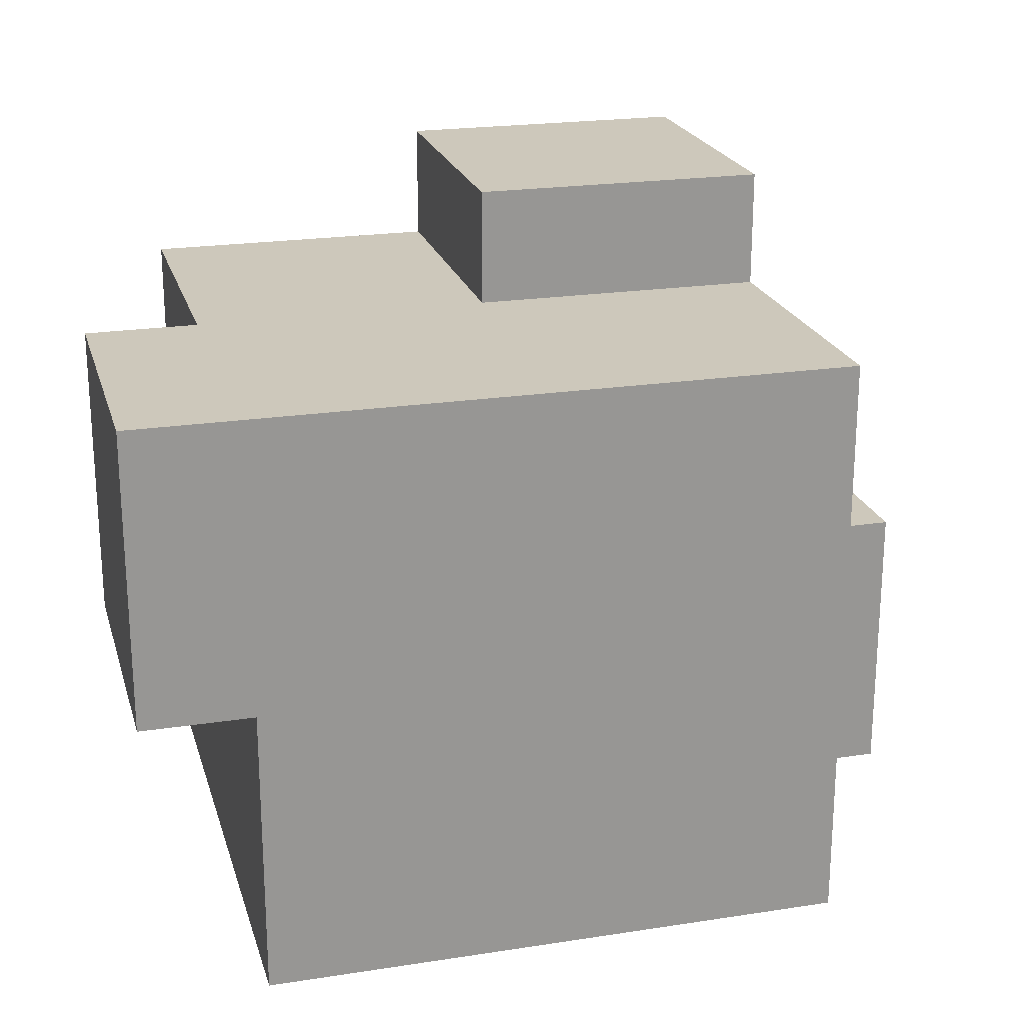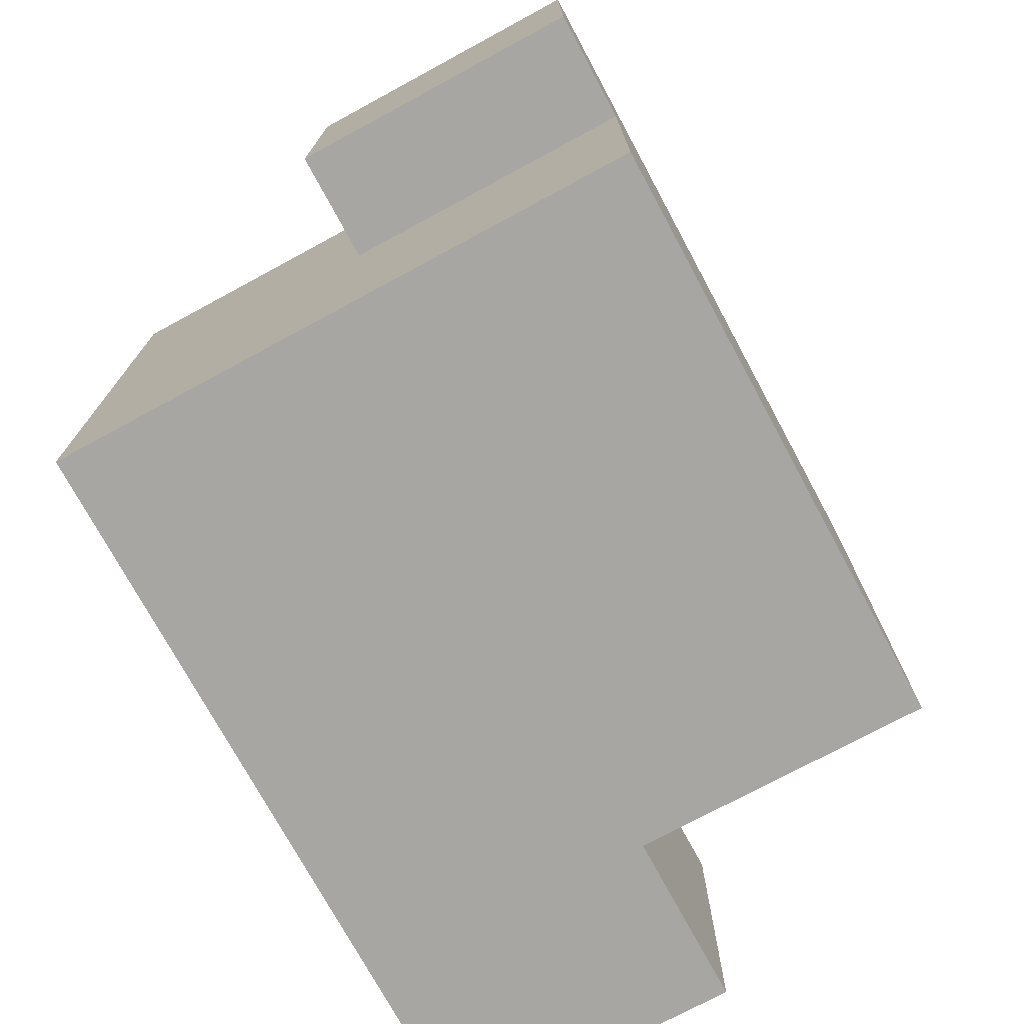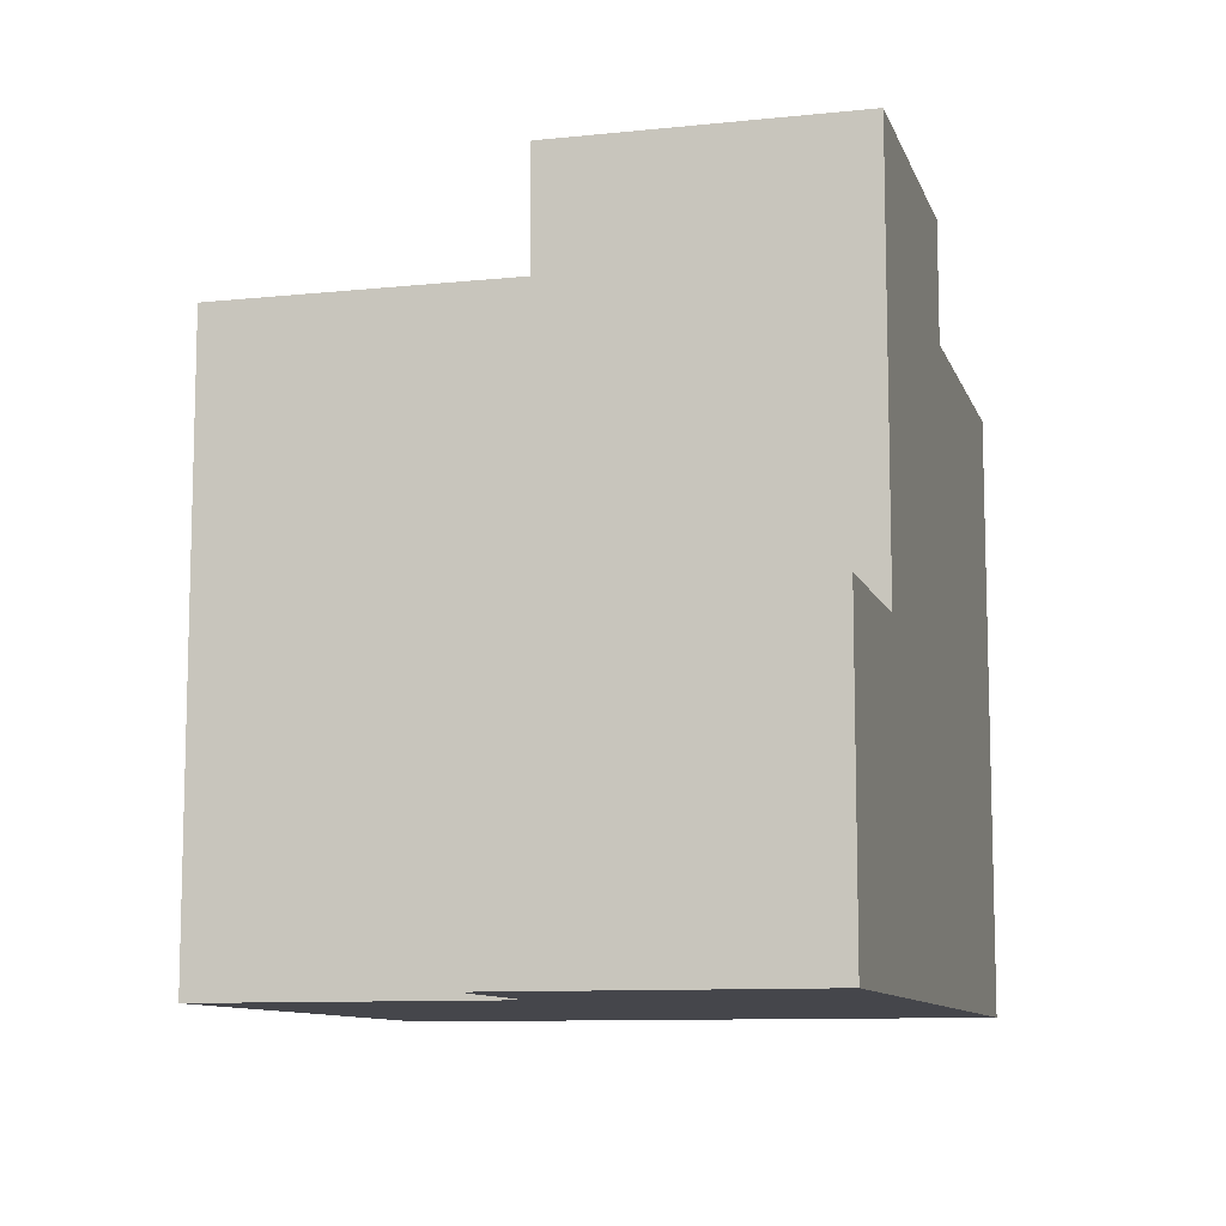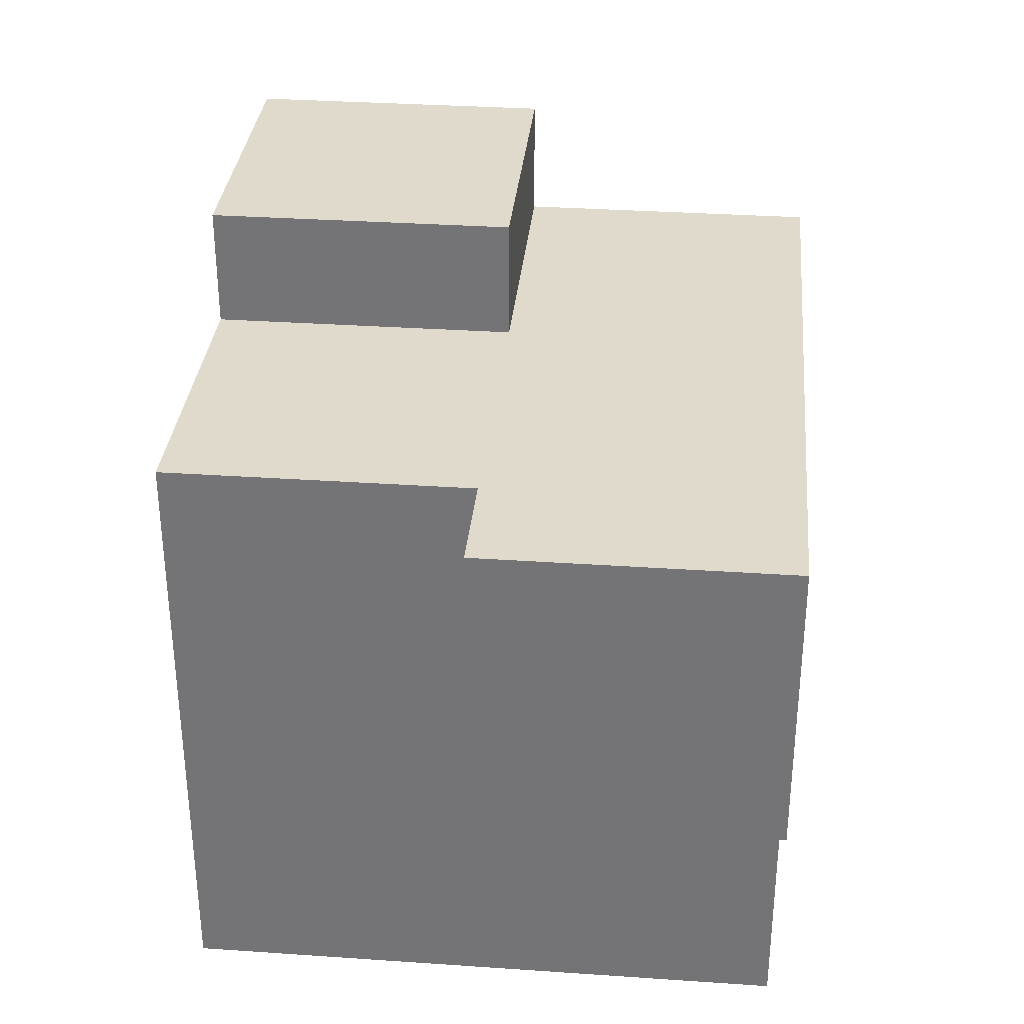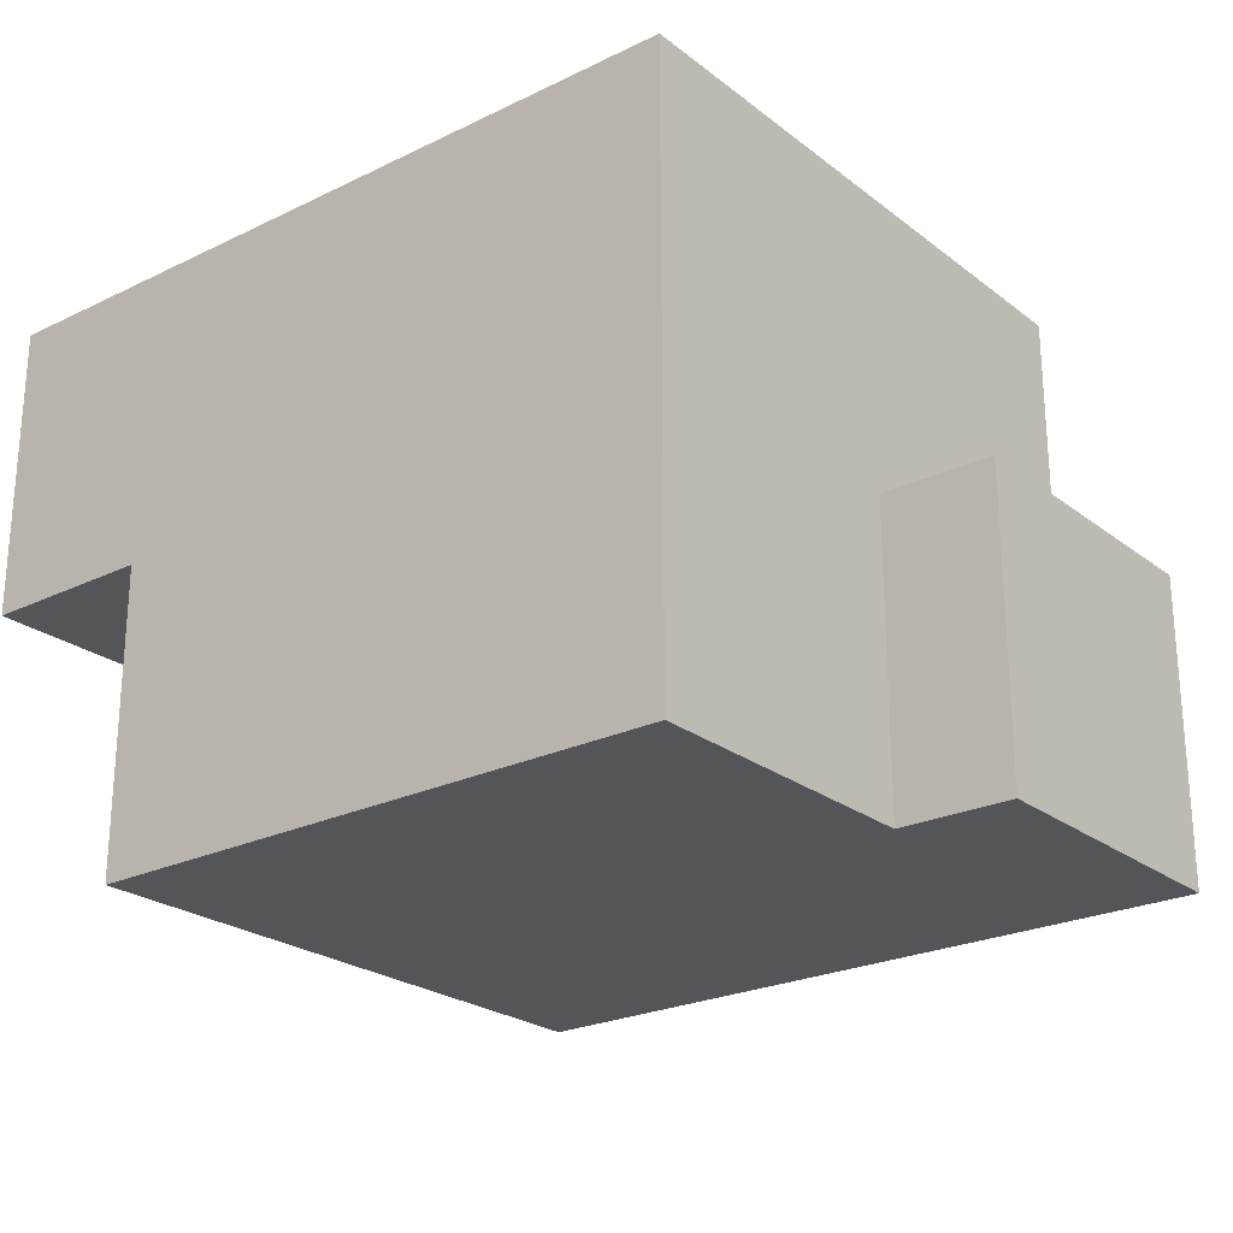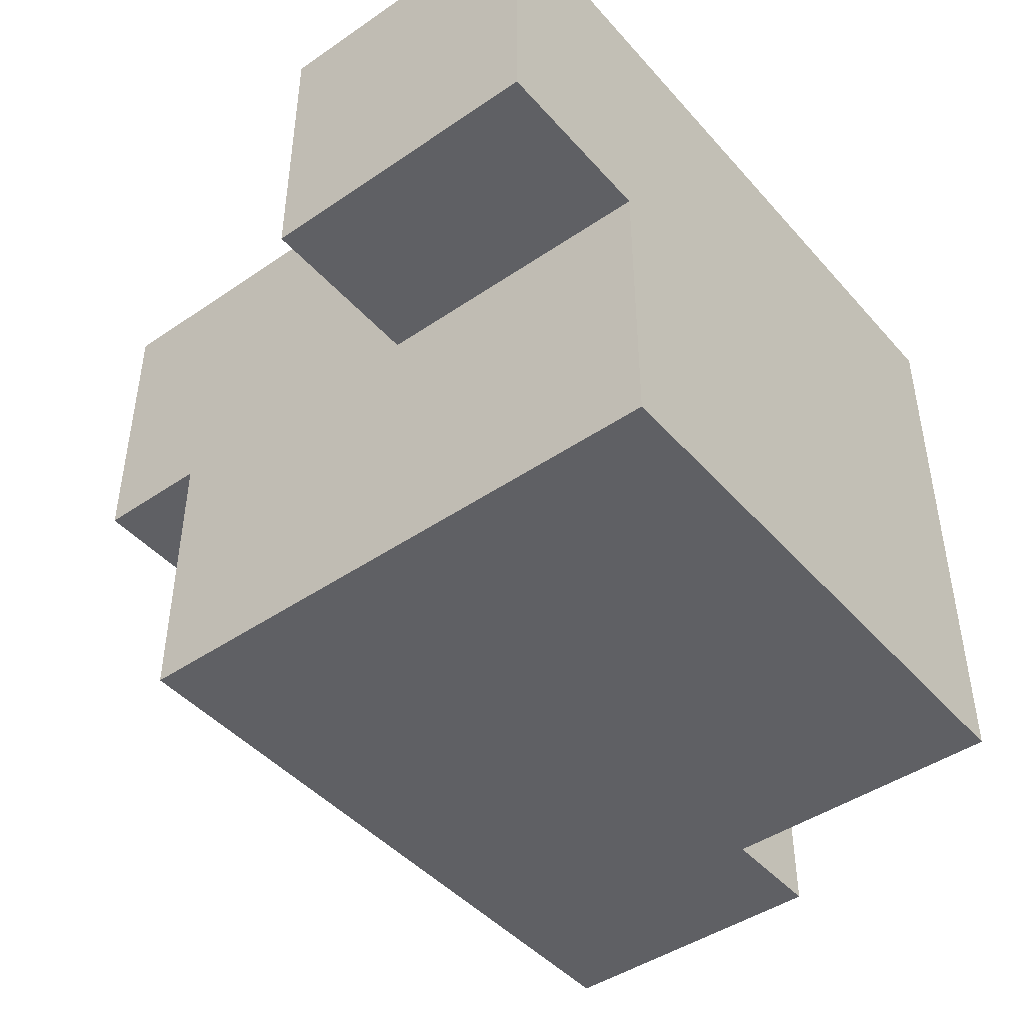
<metadata>
{"format":"obj","ext":"obj","renderer":"f3d","projection":"perspective","resolution":1024,"background":"white","views":[{"elev":21.9,"azim":-15.1,"up":"+Z"},{"elev":-74.2,"azim":-61.6,"up":"+Z"},{"elev":-10.0,"azim":105.0,"up":"+Z"},{"elev":33.0,"azim":-84.6,"up":"+Z"},{"elev":-24.1,"azim":-141.3,"up":"+Y"},{"elev":-45.0,"azim":128.4,"up":"+Y"}]}
</metadata>
<code>
o Cube
v 1 -1 -1
v 1 -1 1
v -1 -1 1
v -1 -1 -1
v 1 1 -1
v 1 1 1
v -1 1 1
v -1 1 -1
v 1 -1 0
v 0 -1 -1
v 1 0 -1
v 0 -1 1
v 1 0 1
v -1 -1 -0
v -1 0 1
v -1 0 -1
v 1 1 1e-06
v 0 1 -1
v -1e-06 1 1
v -1 1 -0
v 0 -1 -0
v -0 1 0
v 1 0 0
v -0 0 1
v -1 0 -0
v 0 0 -1
v 1.595 1 -1
v 1.595 -0 -1
v 1.595 1 1e-06
v 1.595 -0 1e-06
v 1 1 1.396
v 1 -0 1.396
v -1e-06 1 1.396
v -0 -0 1.396
v -1.378 -1 1
v -1.378 -1 -0
v -1.378 -0 1
v -1.378 -0 -0
f 21 12 3 14
f 22 20 7 19
f 23 17 6 13
f 24 19 7 15
f 25 20 8 16
f 26 10 4 16
f 10 21 14 4
f 1 9 21 10
f 9 2 12 21
f 17 22 19 6
f 5 18 22 17
f 18 8 20 22
f 9 23 13 2
f 1 11 23 9
f 17 23 30 29
f 12 24 15 3
f 2 13 24 12
f 19 24 34 33
f 14 25 16 4
f 25 14 36 38
f 15 7 20 25
f 18 26 16 8
f 5 11 26 18
f 11 1 10 26
f 28 27 29 30
f 5 17 29 27
f 11 5 27 28
f 23 11 28 30
f 32 31 33 34
f 13 6 31 32
f 6 19 33 31
f 24 13 32 34
f 35 37 38 36
f 15 25 38 37
f 14 3 35 36
f 3 15 37 35

</code>
